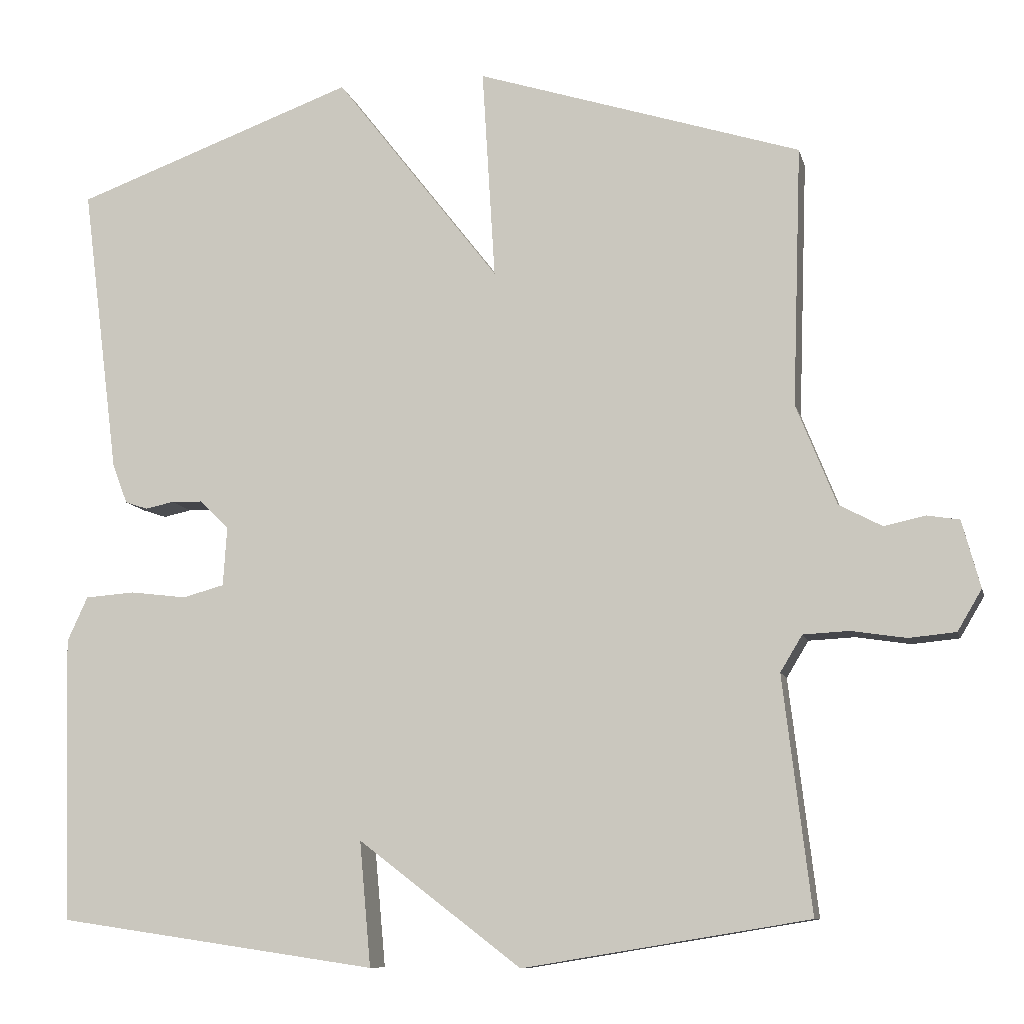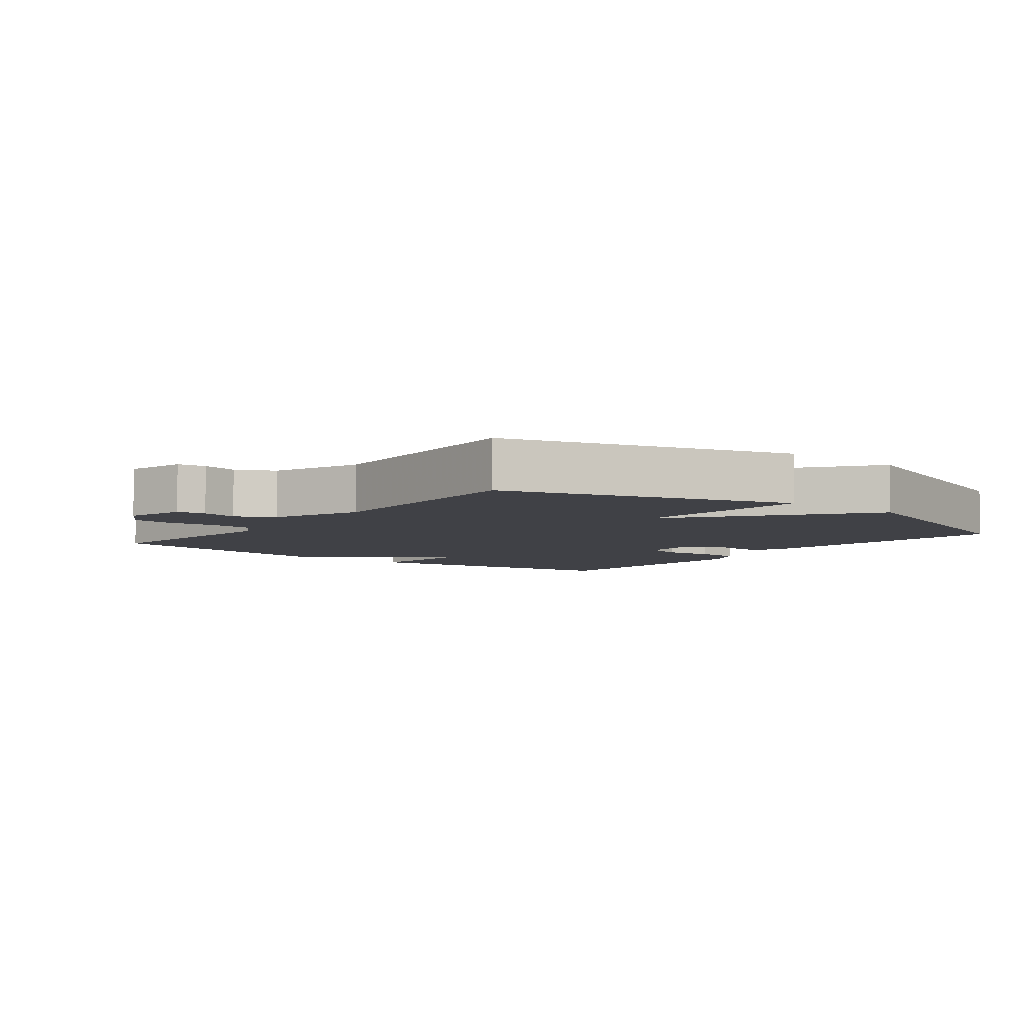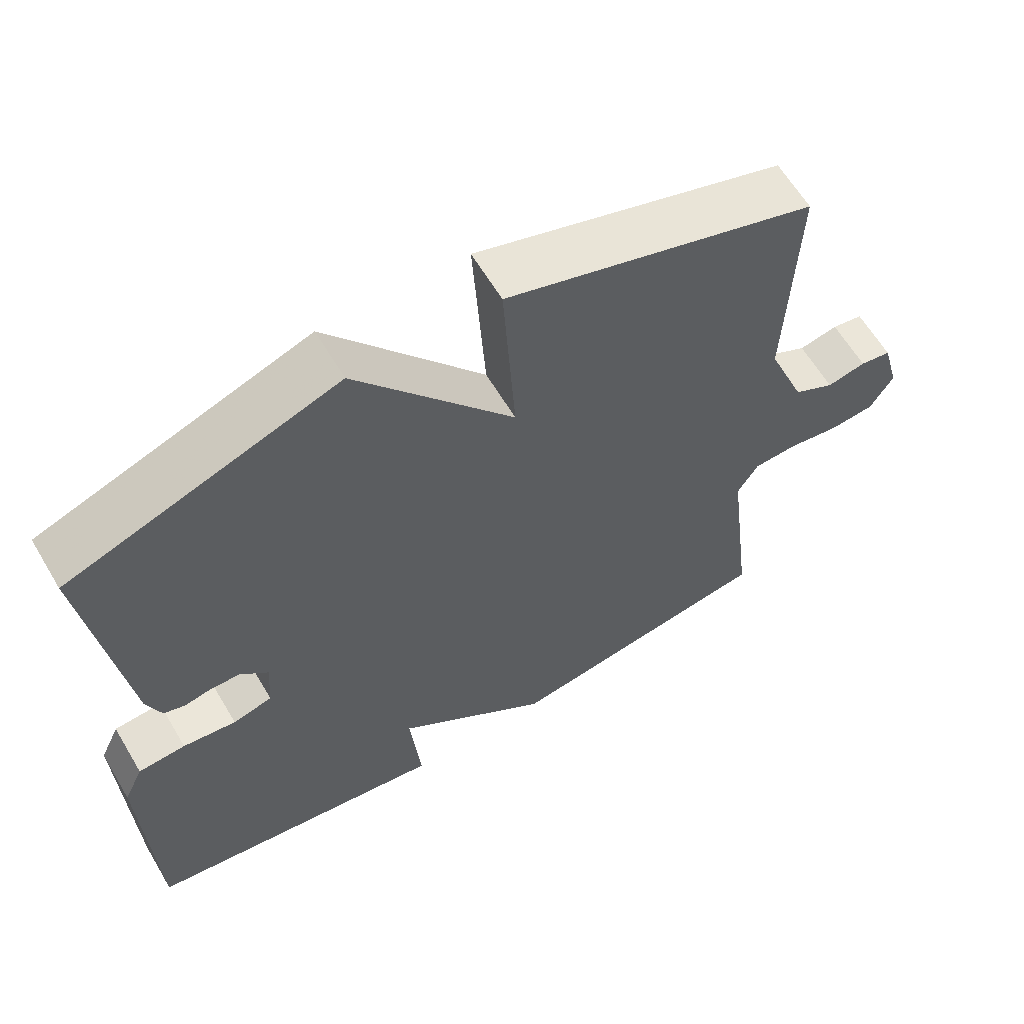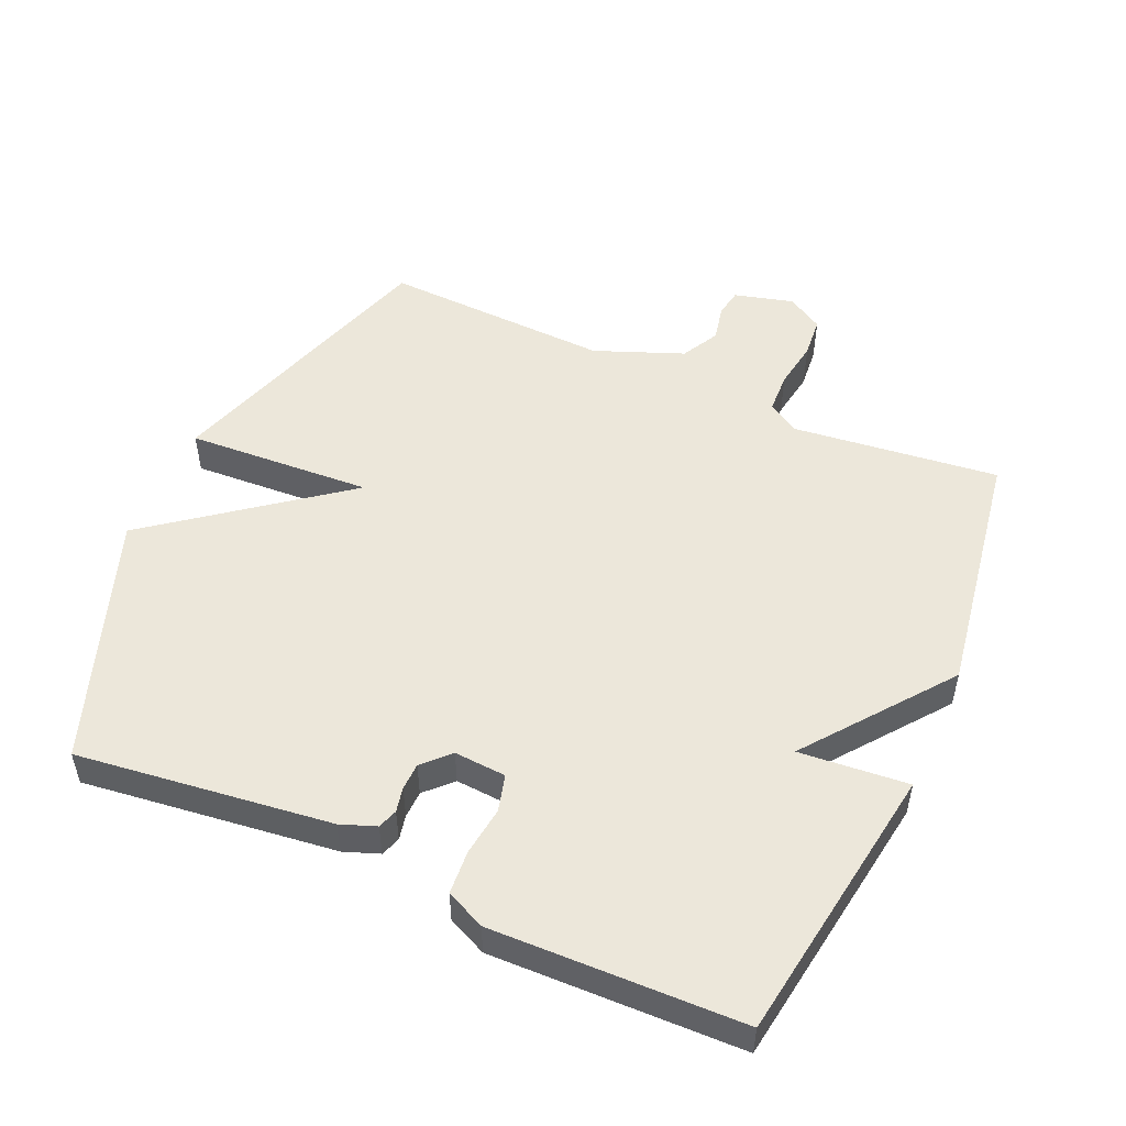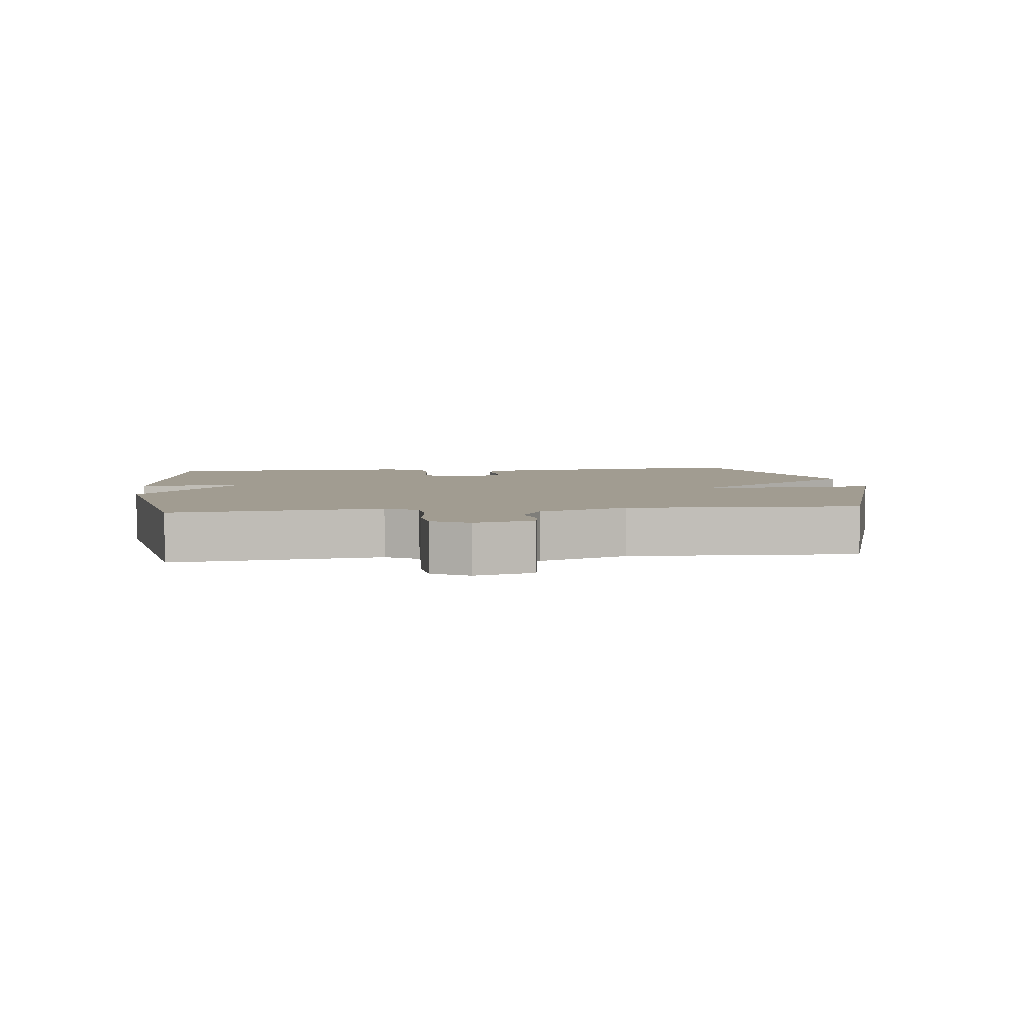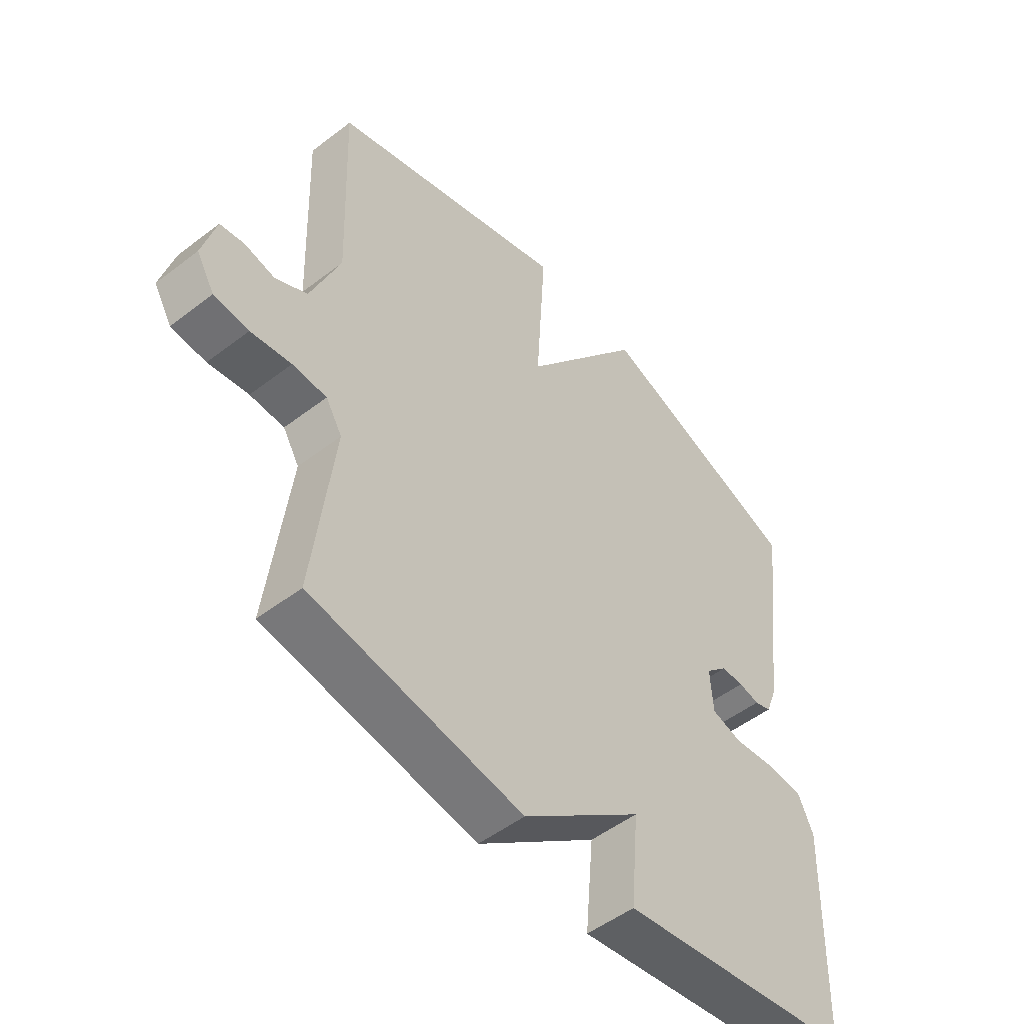
<metadata>
{"format":"obj","ext":"obj","renderer":"f3d","projection":"perspective","resolution":1024,"background":"white","views":[{"elev":-9.6,"azim":-167.0,"up":"+Z"},{"elev":-6.0,"azim":-38.1,"up":"+Y"},{"elev":62.3,"azim":149.3,"up":"+Z"},{"elev":51.4,"azim":114.2,"up":"+Y"},{"elev":4.5,"azim":-96.8,"up":"+Y"},{"elev":-51.2,"azim":-50.1,"up":"+Z"}]}
</metadata>
<code>
v 0.5 0.07 -0.5
v 0.077 0.07 -0.562
v 0.092 0.07 -0.398
v -0.123 0.07 -0.562
v -0.5 0.07 -0.5
v -0.463 0.07 -0.19
v -0.492 0.07 -0.142
v -0.553 0.07 -0.139
v -0.625 0.07 -0.15
v -0.687 0.07 -0.144
v -0.719 0.07 -0.09
v -0.695 0.07 -0.001
v -0.652 0.07 0.006
v -0.598 0.07 -0.006
v -0.541 0.07 0.024
v -0.488 0.07 0.157
v -0.5 0.07 0.5
v -0.071 0.07 0.636
v -0.088 0.07 0.357
v 0.129 0.07 0.636
v 0.5 0.07 0.5
v 0.451 0.07 0.118
v 0.431 0.07 0.065
v 0.401 0.07 0.055
v 0.364 0.07 0.063
v 0.323 0.07 0.062
v 0.284 0.07 0.024
v 0.289 0.07 -0.054
v 0.344 0.07 -0.069
v 0.418 0.07 -0.06
v 0.484 0.07 -0.065
v 0.511 0.07 -0.124
v 0.5 0 -0.5
v 0.077 0 -0.562
v 0.092 0 -0.398
v -0.123 0 -0.562
v -0.5 0 -0.5
v -0.463 0 -0.19
v -0.492 0 -0.142
v -0.553 0 -0.139
v -0.625 0 -0.15
v -0.687 0 -0.144
v -0.719 0 -0.09
v -0.695 0 -0.001
v -0.652 0 0.006
v -0.598 0 -0.006
v -0.541 0 0.024
v -0.488 0 0.157
v -0.5 0 0.5
v -0.071 0 0.636
v -0.088 0 0.357
v 0.129 0 0.636
v 0.5 0 0.5
v 0.451 0 0.118
v 0.431 0 0.065
v 0.401 0 0.055
v 0.364 0 0.063
v 0.323 0 0.062
v 0.284 0 0.024
v 0.289 0 -0.054
v 0.344 0 -0.069
v 0.418 0 -0.06
v 0.484 0 -0.065
v 0.511 0 -0.124
f 1 2 3
f 32 1 3
f 31 32 3
f 30 31 3
f 29 30 3
f 4 5 6
f 3 4 6
f 29 3 6
f 28 29 6
f 27 28 6 7
f 26 27 7 8
f 23 24 25
f 22 23 25
f 21 22 25
f 20 21 25
f 19 20 25
f 19 25 26
f 16 17 18 19
f 19 26 8
f 16 19 8
f 15 16 8
f 12 13 14
f 11 12 14
f 10 11 14
f 9 10 14
f 8 9 14
f 8 14 15
f 35 34 33
f 35 33 64
f 35 64 63
f 35 63 62
f 35 62 61
f 38 37 36
f 38 36 35
f 38 35 61
f 38 61 60
f 39 38 60 59
f 40 39 59 58
f 57 56 55
f 57 55 54
f 57 54 53
f 57 53 52
f 57 52 51
f 58 57 51
f 51 50 49 48
f 40 58 51
f 40 51 48
f 40 48 47
f 46 45 44
f 46 44 43
f 46 43 42
f 46 42 41
f 46 41 40
f 47 46 40
f 1 33 34 2
f 2 34 35 3
f 3 35 36 4
f 4 36 37 5
f 5 37 38 6
f 6 38 39 7
f 7 39 40 8
f 8 40 41 9
f 9 41 42 10
f 10 42 43 11
f 11 43 44 12
f 12 44 45 13
f 13 45 46 14
f 14 46 47 15
f 15 47 48 16
f 16 48 49 17
f 17 49 50 18
f 18 50 51 19
f 19 51 52 20
f 20 52 53 21
f 21 53 54 22
f 22 54 55 23
f 23 55 56 24
f 24 56 57 25
f 25 57 58 26
f 26 58 59 27
f 27 59 60 28
f 28 60 61 29
f 29 61 62 30
f 30 62 63 31
f 31 63 64 32
f 32 64 33 1

</code>
